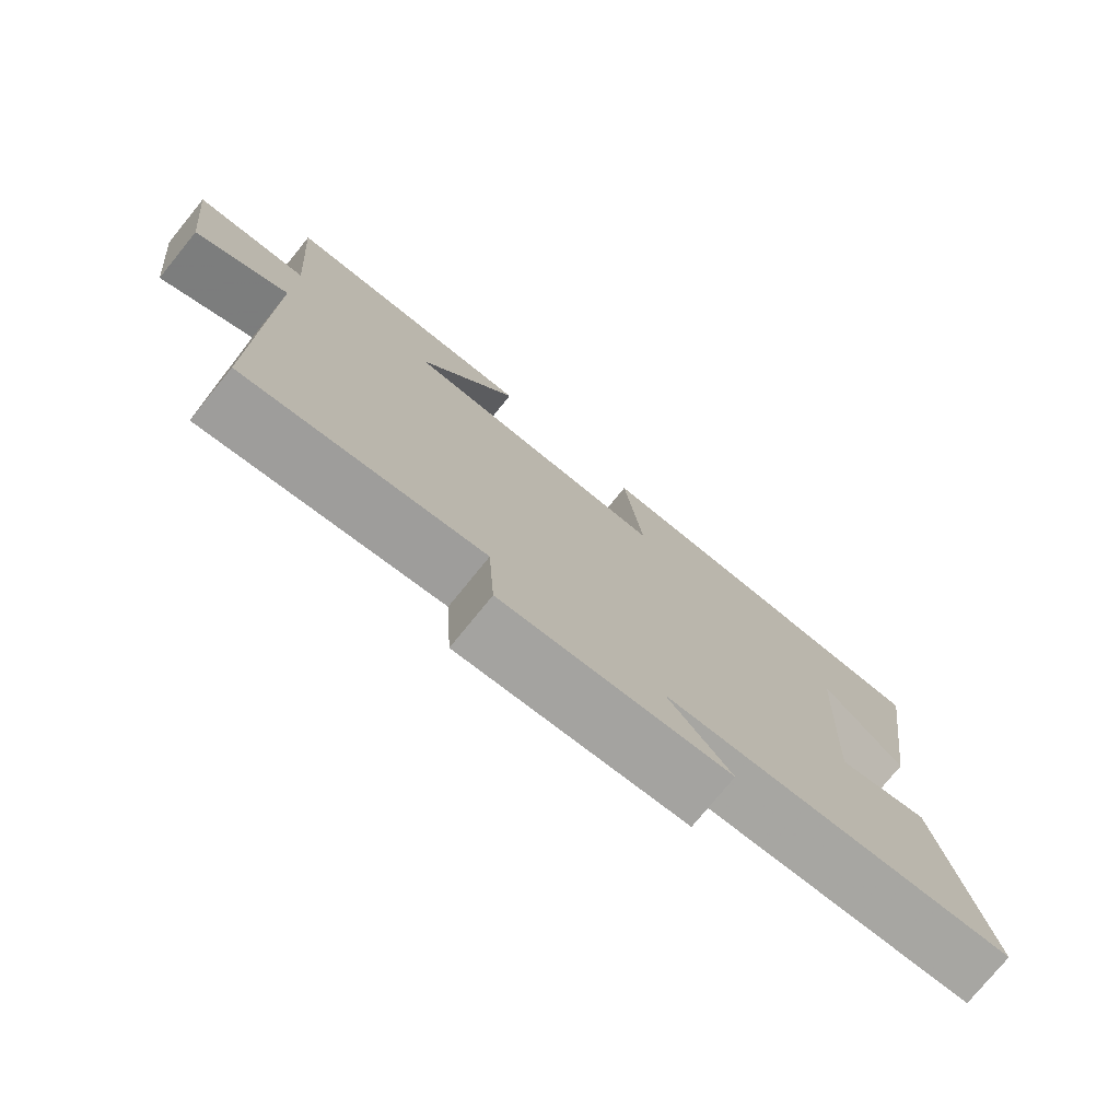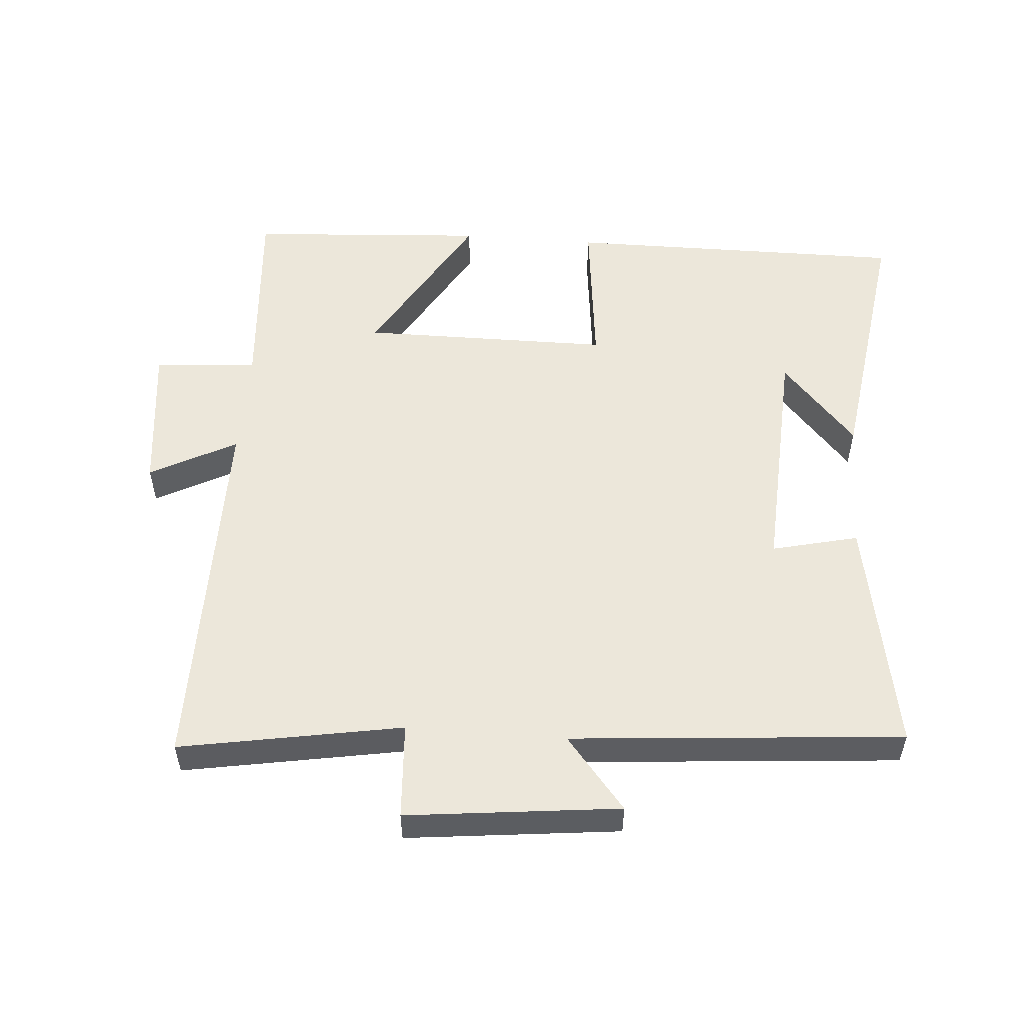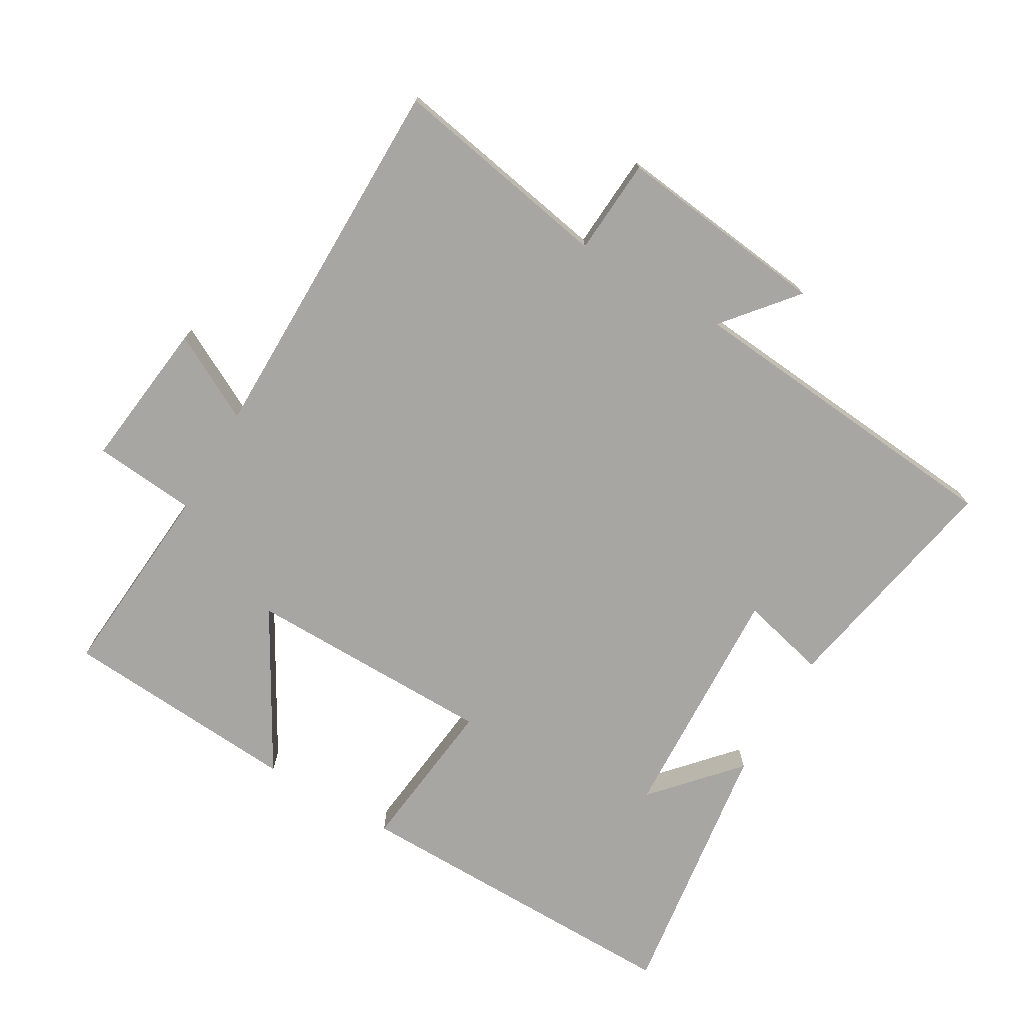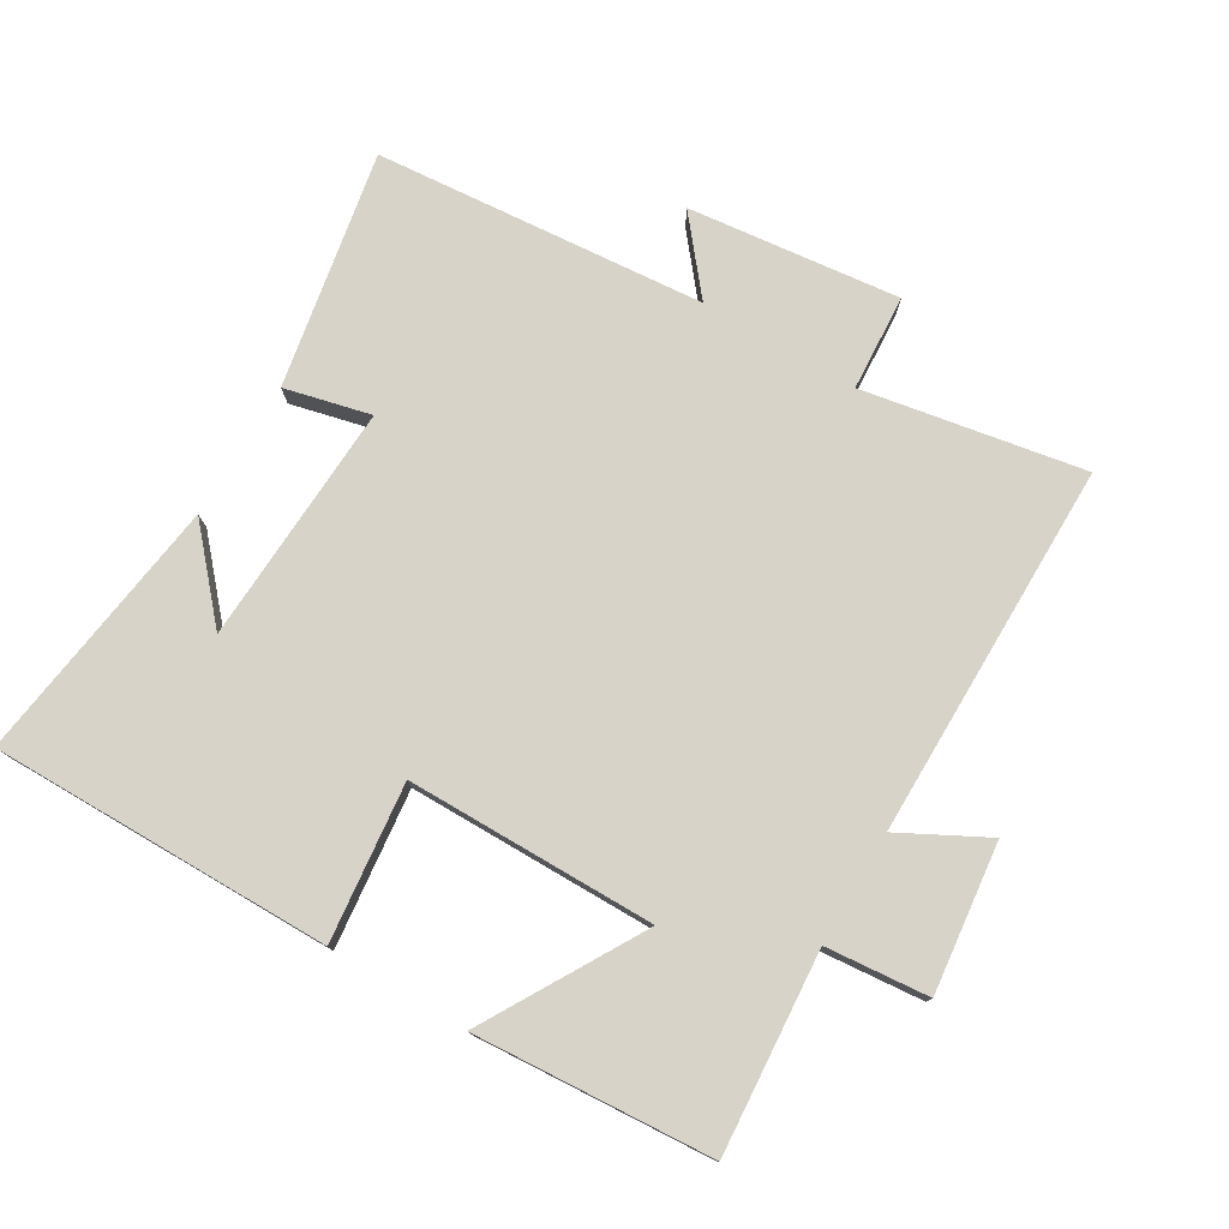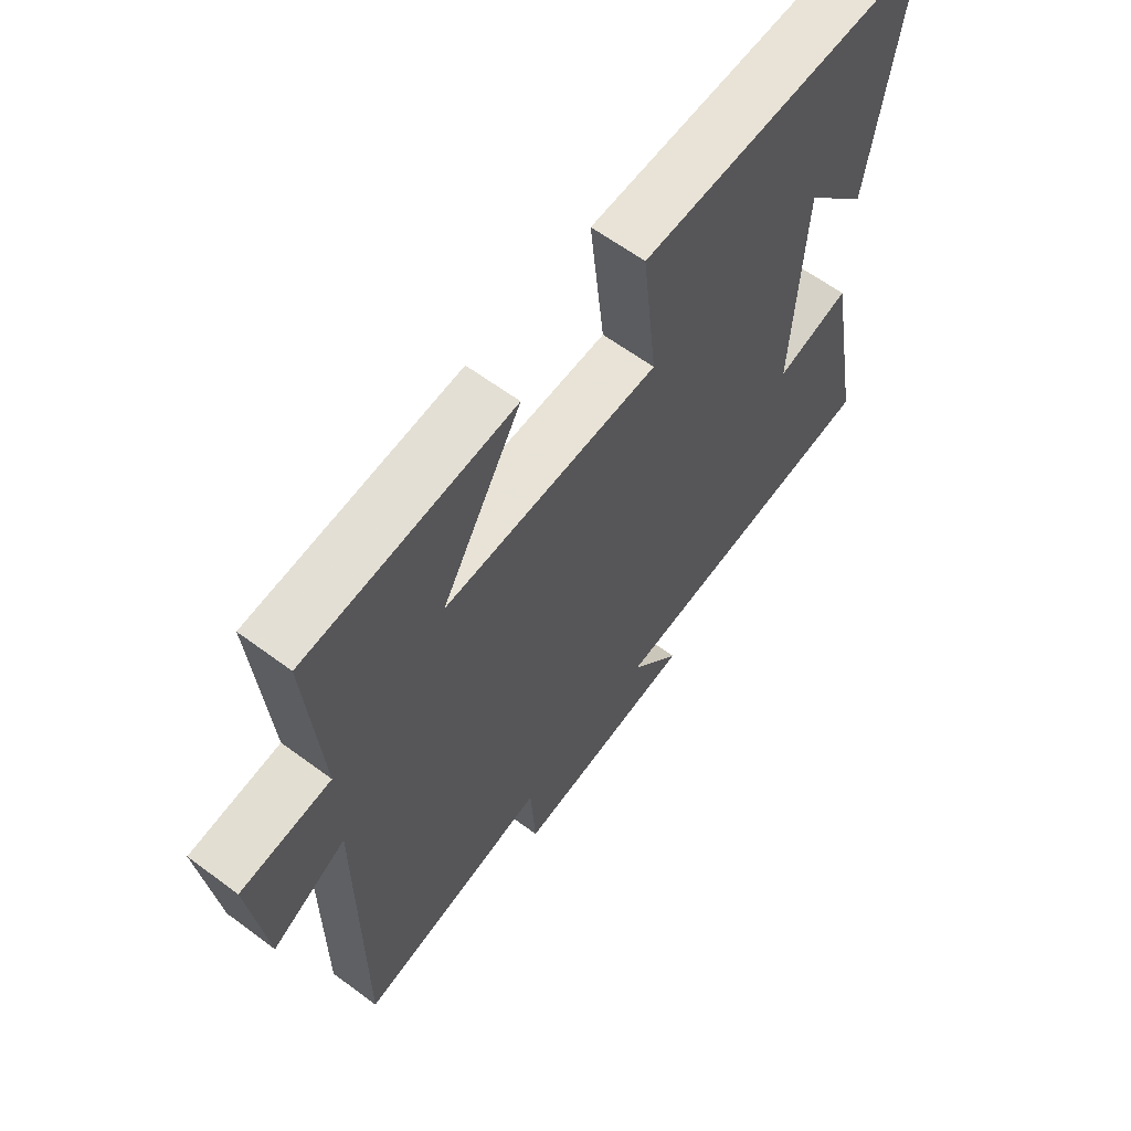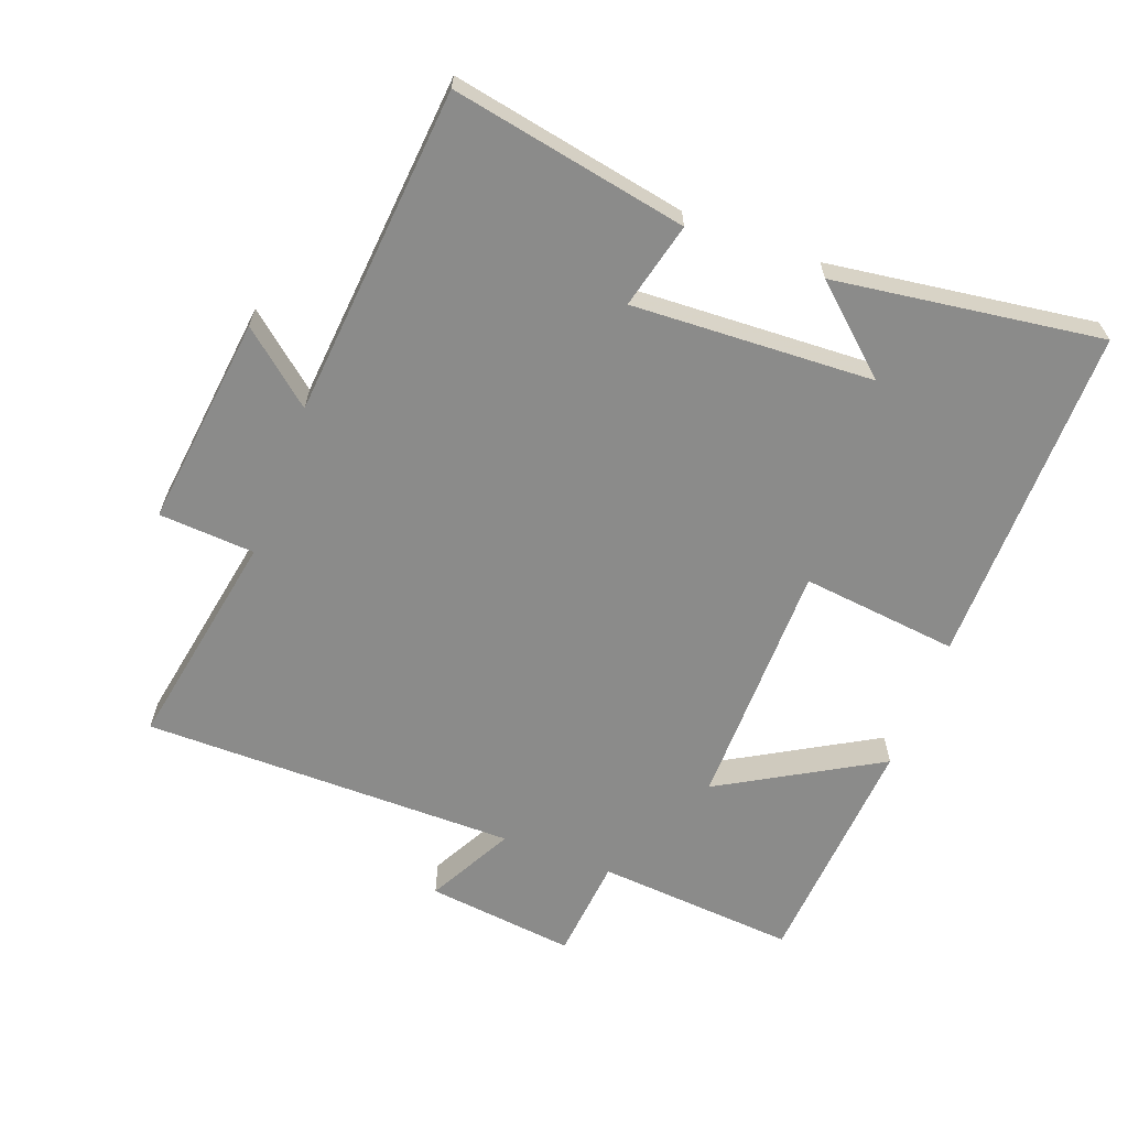
<metadata>
{"format":"obj","ext":"obj","renderer":"f3d","projection":"perspective","resolution":1024,"background":"white","views":[{"elev":-76.7,"azim":140.8,"up":"+Z"},{"elev":53.7,"azim":-175.5,"up":"+Y"},{"elev":-74.1,"azim":149.5,"up":"+Y"},{"elev":77.1,"azim":30.7,"up":"+Y"},{"elev":62.1,"azim":127.0,"up":"+Z"},{"elev":-63.7,"azim":-110.7,"up":"+Y"}]}
</metadata>
<code>
v -0.557 0.07 0.503
v -0.045 0.07 0.5
v -0.071 0.07 0.264
v 0.303 0.07 0.262
v 0.165 0.07 0.5
v 0.523 0.07 0.476
v 0.5 0.07 0.175
v 0.655 0.07 0.161
v 0.629 0.07 -0.063
v 0.5 0.07 0.005
v 0.5 0.07 -0.559
v 0.168 0.07 -0.5
v 0.159 0.07 -0.644
v -0.159 0.07 -0.608
v -0.07 0.07 -0.5
v -0.566 0.07 -0.458
v -0.5 0.07 -0.104
v -0.371 0.07 -0.135
v -0.389 0.07 0.227
v -0.5 0.07 0.102
v -0.557 0 0.503
v -0.045 0 0.5
v -0.071 0 0.264
v 0.303 0 0.262
v 0.165 0 0.5
v 0.523 0 0.476
v 0.5 0 0.175
v 0.655 0 0.161
v 0.629 0 -0.063
v 0.5 0 0.005
v 0.5 0 -0.559
v 0.168 0 -0.5
v 0.159 0 -0.644
v -0.159 0 -0.608
v -0.07 0 -0.5
v -0.566 0 -0.458
v -0.5 0 -0.104
v -0.371 0 -0.135
v -0.389 0 0.227
v -0.5 0 0.102
f 19 20 1
f 15 16 17 18
f 15 18 19
f 12 13 14 15
f 12 15 19
f 10 11 12 19
f 7 8 9 10
f 7 10 19
f 4 5 6 7
f 3 4 7 19
f 1 2 3 19
f 21 40 39
f 38 37 36 35
f 39 38 35
f 35 34 33 32
f 39 35 32
f 39 32 31 30
f 30 29 28 27
f 39 30 27
f 27 26 25 24
f 39 27 24 23
f 39 23 22 21
f 1 21 22 2
f 2 22 23 3
f 3 23 24 4
f 4 24 25 5
f 5 25 26 6
f 6 26 27 7
f 7 27 28 8
f 8 28 29 9
f 9 29 30 10
f 10 30 31 11
f 11 31 32 12
f 12 32 33 13
f 13 33 34 14
f 14 34 35 15
f 15 35 36 16
f 16 36 37 17
f 17 37 38 18
f 18 38 39 19
f 19 39 40 20
f 20 40 21 1

</code>
